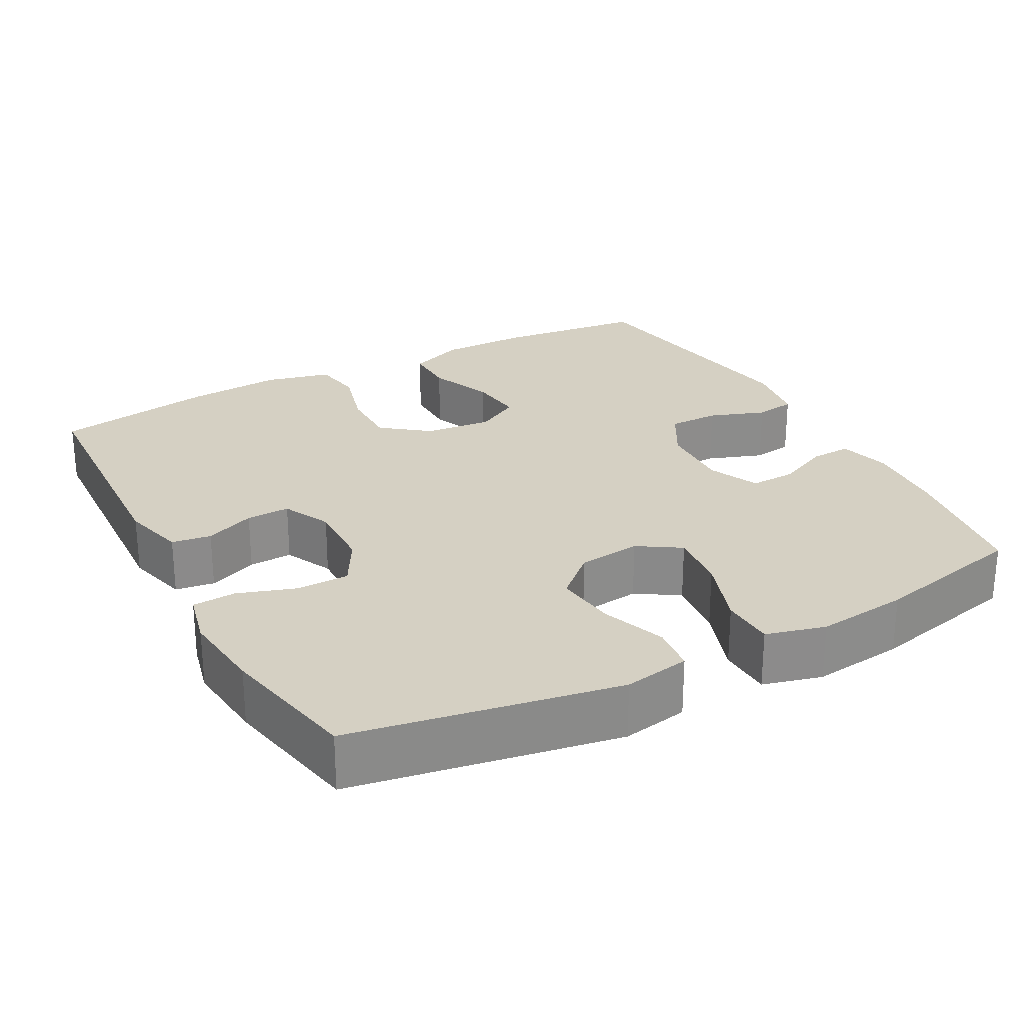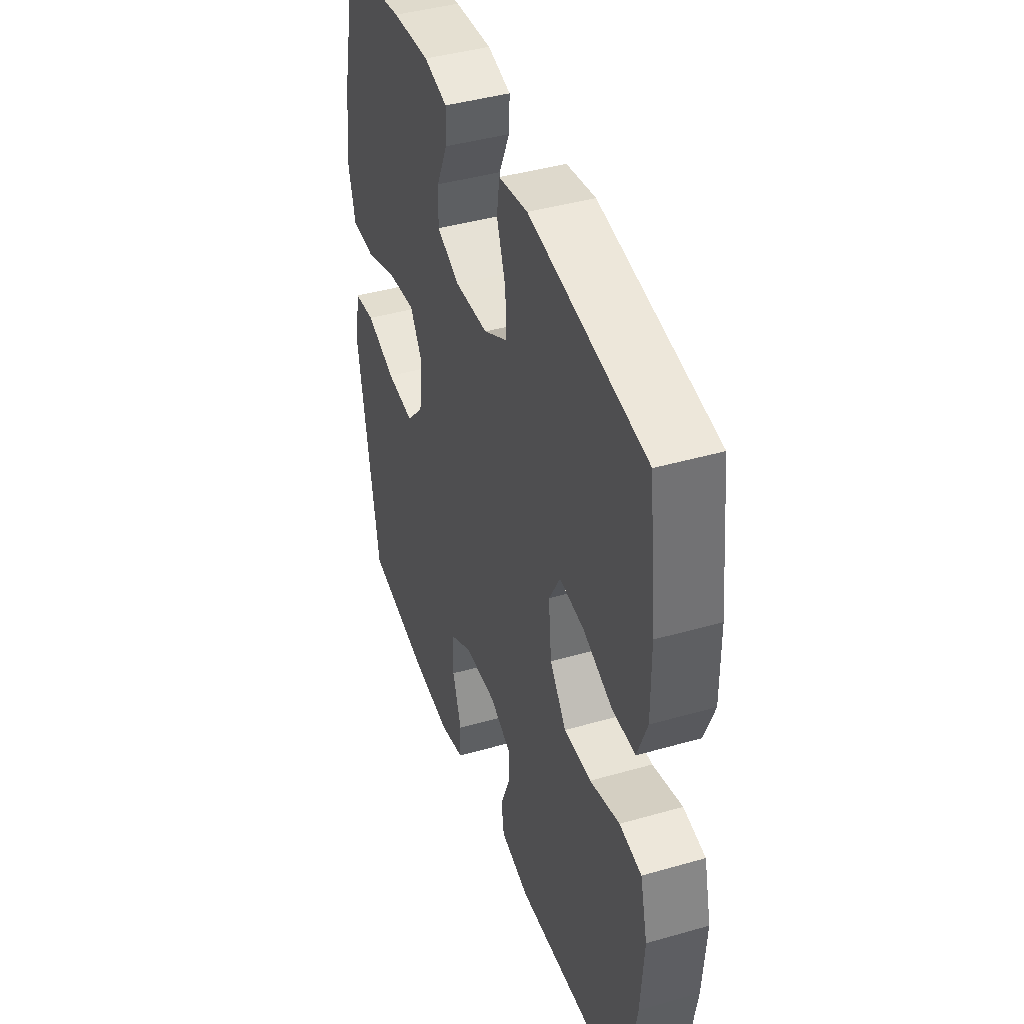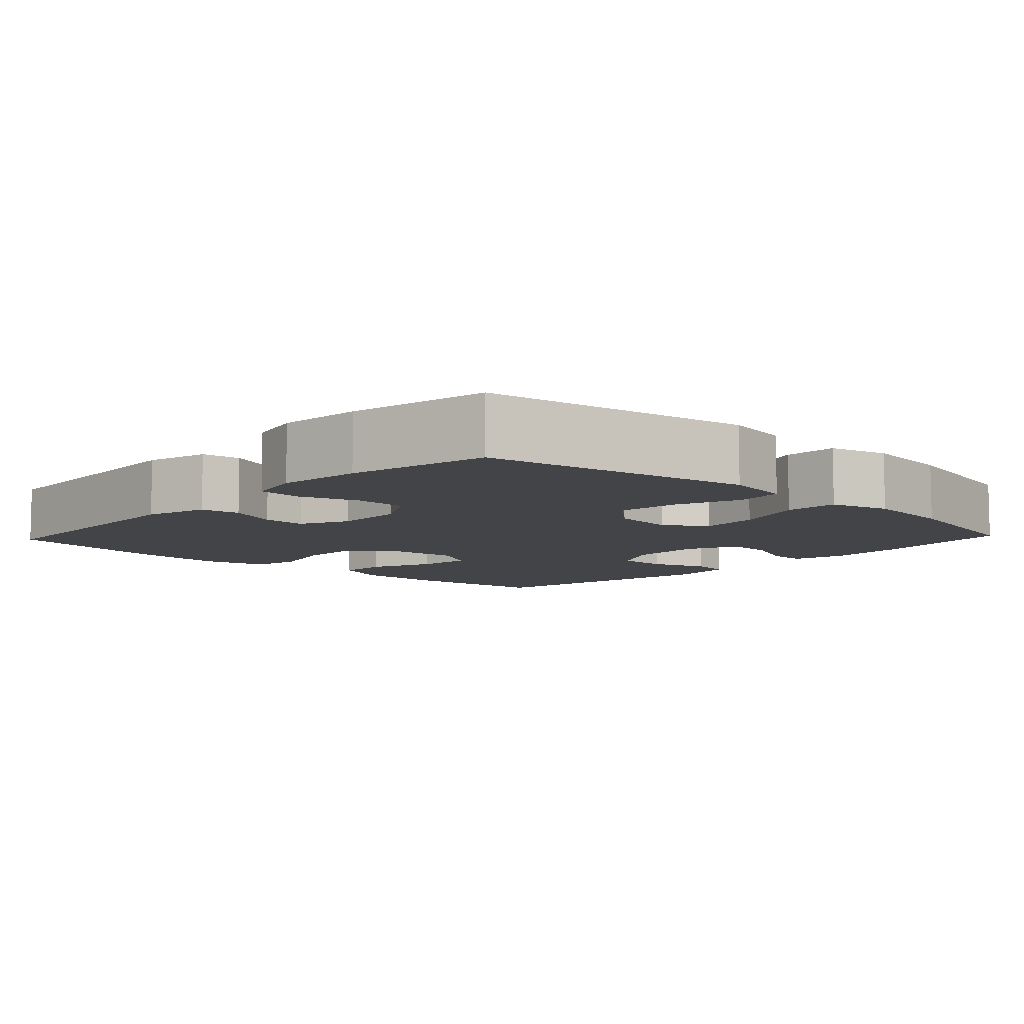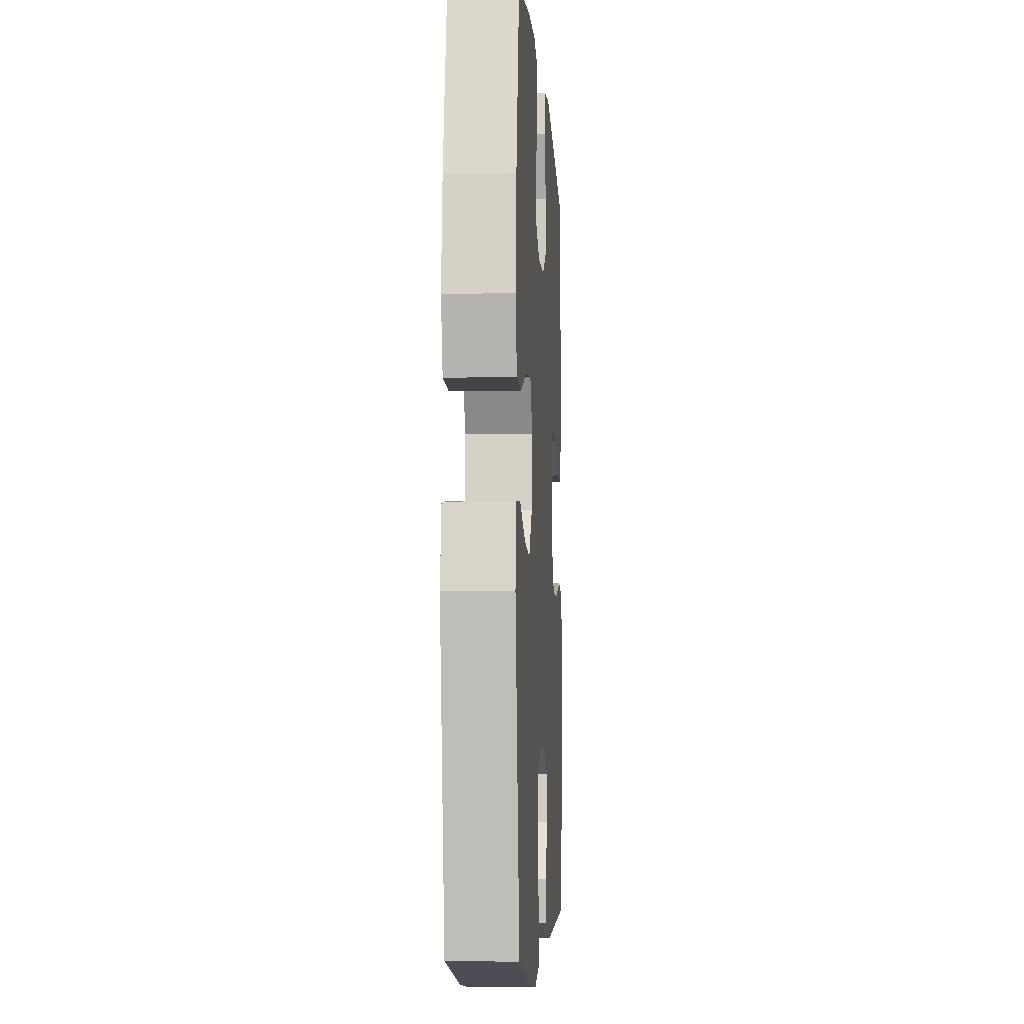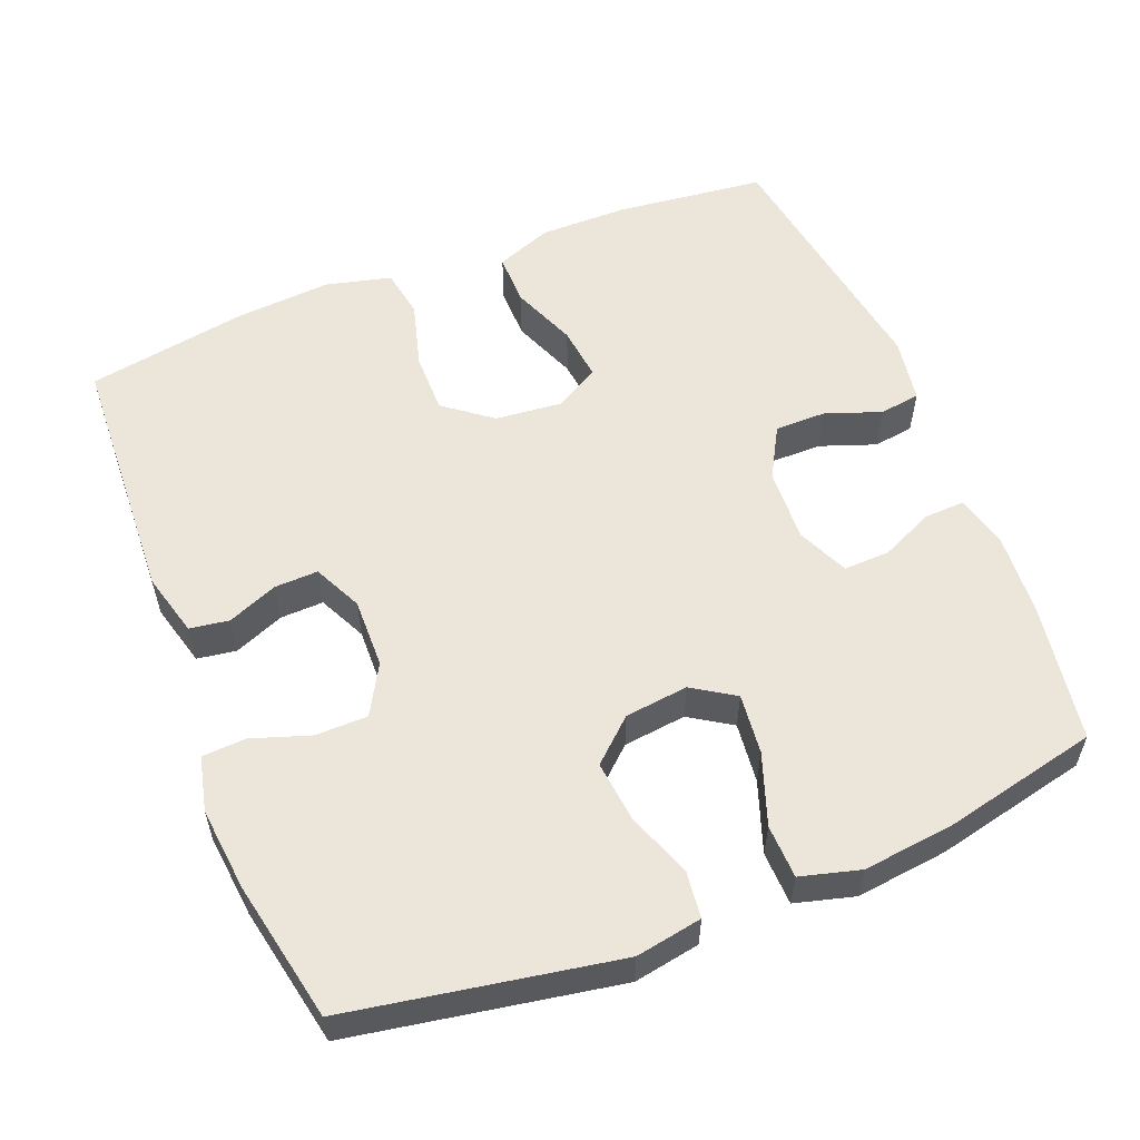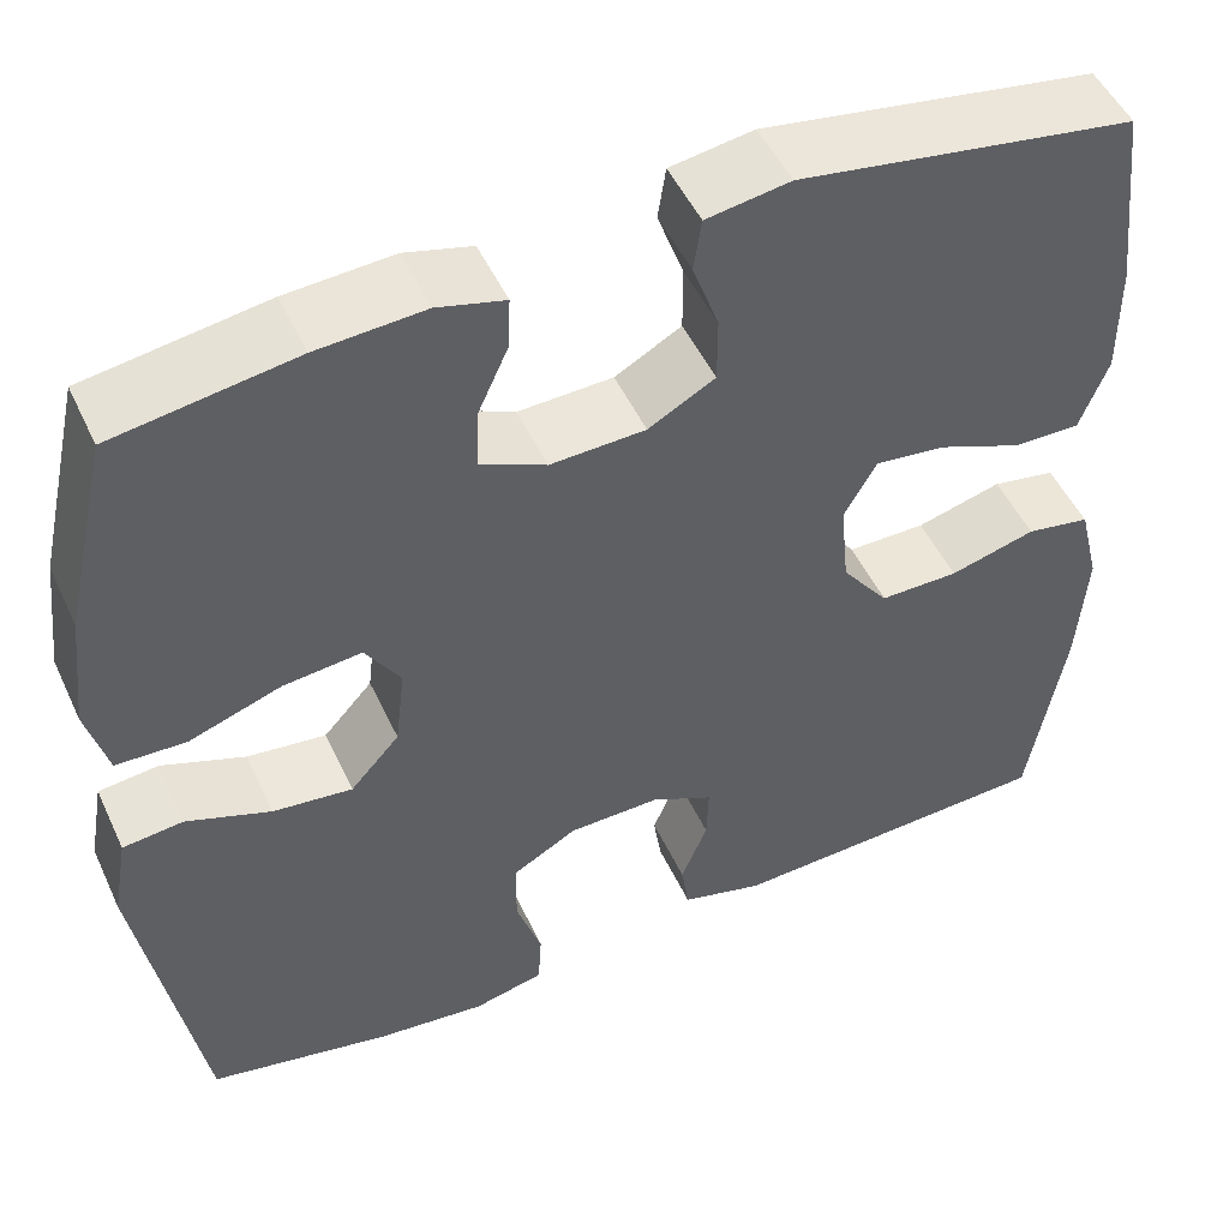
<metadata>
{"format":"obj","ext":"obj","renderer":"f3d","projection":"perspective","resolution":1024,"background":"white","views":[{"elev":26.2,"azim":-118.4,"up":"+Y"},{"elev":41.9,"azim":70.9,"up":"+Z"},{"elev":-8.1,"azim":-133.2,"up":"+Y"},{"elev":-6.1,"azim":-86.5,"up":"+Z"},{"elev":56.7,"azim":-111.7,"up":"+Y"},{"elev":49.7,"azim":-24.3,"up":"+Z"}]}
</metadata>
<code>
o path7806
v -0.5378 0.0375 0.2872
v -0.5524 0.0375 0.1613
v -0.5304 0.0375 0.07983
v -0.457 0.0375 0.07734
v -0.3597 0.0375 0.1114
v -0.277 0.0375 0.1203
v -0.2399 0.0375 0.06248
v -0.2501 0.0375 -0.02419
v -0.3021 0.0375 -0.08169
v -0.386 0.0375 -0.07235
v -0.4751 0.0375 -0.03952
v -0.5386 0.0375 -0.0468
v -0.5547 0.0375 -0.1377
v -0.4902 0.0375 -0.5037
v -0.2981 0.0375 -0.5423
v -0.1833 0.0375 -0.554
v -0.1087 0.0375 -0.5363
v -0.1051 0.0375 -0.4766
v -0.132 0.0375 -0.3962
v -0.131 0.0375 -0.3246
v -0.06321 0.0375 -0.2862
v 0.03274 0.0375 -0.284
v 0.09877 0.0375 -0.3157
v 0.09682 0.0375 -0.3755
v 0.06889 0.0375 -0.444
v 0.07699 0.0375 -0.4981
v 0.1638 0.0375 -0.521
v 0.5115 0.0375 -0.5037
v 0.5492 0.0375 -0.2842
v 0.5591 0.0375 -0.1516
v 0.537 0.0375 -0.06196
v 0.4699 0.0375 -0.05044
v 0.3795 0.0375 -0.07536
v 0.2964 0.0375 -0.07592
v 0.2467 0.0375 -0.01116
v 0.2376 0.0375 0.08063
v 0.2718 0.0375 0.1413
v 0.3461 0.0375 0.1329
v 0.4345 0.0375 0.09718
v 0.5054 0.0375 0.0963
v 0.5353 0.0375 0.1731
v 0.5348 0.0375 0.2942
v 0.5115 0.0375 0.4982
v 0.158 0.0375 0.5545
v 0.06975 0.0375 0.5404
v 0.06136 0.0375 0.4849
v 0.08899 0.0375 0.4081
v 0.08902 0.0375 0.3382
v 0.01861 0.0375 0.2987
v -0.08192 0.0375 0.2946
v -0.1515 0.0375 0.3262
v -0.1494 0.0375 0.3893
v -0.1165 0.0375 0.4618
v -0.1142 0.0375 0.517
v -0.1853 0.0375 0.5357
v -0.2987 0.0375 0.5282
v -0.4902 0.0375 0.4982
v -0.5378 -0.0375 0.2872
v -0.5524 -0.0375 0.1613
v -0.5304 -0.0375 0.07983
v -0.457 -0.0375 0.07734
v -0.3597 -0.0375 0.1114
v -0.277 -0.0375 0.1203
v -0.2399 -0.0375 0.06248
v -0.2501 -0.0375 -0.02419
v -0.3021 -0.0375 -0.08169
v -0.386 -0.0375 -0.07235
v -0.4751 -0.0375 -0.03952
v -0.5386 -0.0375 -0.0468
v -0.5547 -0.0375 -0.1377
v -0.4902 -0.0375 -0.5037
v -0.2981 -0.0375 -0.5423
v -0.1833 -0.0375 -0.554
v -0.1087 -0.0375 -0.5363
v -0.1051 -0.0375 -0.4766
v -0.132 -0.0375 -0.3962
v -0.131 -0.0375 -0.3246
v -0.06321 -0.0375 -0.2862
v 0.03274 -0.0375 -0.284
v 0.09877 -0.0375 -0.3157
v 0.09682 -0.0375 -0.3755
v 0.06889 -0.0375 -0.444
v 0.07699 -0.0375 -0.4981
v 0.1638 -0.0375 -0.521
v 0.5115 -0.0375 -0.5037
v 0.5492 -0.0375 -0.2842
v 0.5591 -0.0375 -0.1516
v 0.537 -0.0375 -0.06196
v 0.4699 -0.0375 -0.05044
v 0.3795 -0.0375 -0.07536
v 0.2964 -0.0375 -0.07592
v 0.2467 -0.0375 -0.01116
v 0.2376 -0.0375 0.08063
v 0.2718 -0.0375 0.1413
v 0.3461 -0.0375 0.1329
v 0.4345 -0.0375 0.09718
v 0.5054 -0.0375 0.0963
v 0.5353 -0.0375 0.1731
v 0.5348 -0.0375 0.2942
v 0.5115 -0.0375 0.4982
v 0.158 -0.0375 0.5545
v 0.06975 -0.0375 0.5404
v 0.06136 -0.0375 0.4849
v 0.08899 -0.0375 0.4081
v 0.08902 -0.0375 0.3382
v 0.01861 -0.0375 0.2987
v -0.08192 -0.0375 0.2946
v -0.1515 -0.0375 0.3262
v -0.1494 -0.0375 0.3893
v -0.1165 -0.0375 0.4618
v -0.1142 -0.0375 0.517
v -0.1853 -0.0375 0.5357
v -0.2987 -0.0375 0.5282
v -0.4902 -0.0375 0.4982
v -0.5386 0.0375 -0.0468
v -0.5386 0.0375 -0.0468
v -0.5547 0.0375 -0.1377
v -0.5378 0.0375 0.2872
v -0.5524 0.0375 0.1613
v -0.5304 0.0375 0.07983
v -0.5304 0.0375 0.07983
v -0.4751 0.0375 -0.03952
v -0.457 0.0375 0.07734
v -0.4902 0.0375 0.4982
v -0.4902 0.0375 0.4982
v -0.4902 0.0375 -0.5037
v -0.4902 0.0375 -0.5037
v -0.386 0.0375 -0.07235
v -0.3597 0.0375 0.1114
v -0.2987 0.0375 0.5282
v -0.2981 0.0375 -0.5423
v -0.3021 0.0375 -0.08169
v -0.277 0.0375 0.1203
v -0.277 0.0375 0.1203
v -0.2501 0.0375 -0.02419
v -0.1853 0.0375 0.5357
v -0.1833 0.0375 -0.554
v -0.2399 0.0375 0.06248
v -0.1142 0.0375 0.517
v -0.1142 0.0375 0.517
v -0.1515 0.0375 0.3262
v -0.1515 0.0375 0.3262
v -0.1494 0.0375 0.3893
v -0.1087 0.0375 -0.5363
v -0.1087 0.0375 -0.5363
v -0.08192 0.0375 0.2946
v -0.132 0.0375 -0.3962
v -0.131 0.0375 -0.3246
v -0.1165 0.0375 0.4618
v -0.1051 0.0375 -0.4766
v -0.06321 0.0375 -0.2862
v 0.01861 0.0375 0.2987
v 0.03274 0.0375 -0.284
v 0.08902 0.0375 0.3382
v 0.08902 0.0375 0.3382
v 0.09877 0.0375 -0.3157
v 0.09877 0.0375 -0.3157
v 0.06975 0.0375 0.5404
v 0.06975 0.0375 0.5404
v 0.06136 0.0375 0.4849
v 0.08899 0.0375 0.4081
v 0.09682 0.0375 -0.3755
v 0.06889 0.0375 -0.444
v 0.07699 0.0375 -0.4981
v 0.07699 0.0375 -0.4981
v 0.158 0.0375 0.5545
v 0.1638 0.0375 -0.521
v 0.2376 0.0375 0.08063
v 0.2718 0.0375 0.1413
v 0.2718 0.0375 0.1413
v 0.2467 0.0375 -0.01116
v 0.2964 0.0375 -0.07592
v 0.3461 0.0375 0.1329
v 0.3795 0.0375 -0.07536
v 0.4345 0.0375 0.09718
v 0.4699 0.0375 -0.05044
v 0.5115 0.0375 0.4982
v 0.5115 0.0375 0.4982
v 0.5054 0.0375 0.0963
v 0.5054 0.0375 0.0963
v 0.537 0.0375 -0.06196
v 0.537 0.0375 -0.06196
v 0.5115 0.0375 -0.5037
v 0.5115 0.0375 -0.5037
v 0.5353 0.0375 0.1731
v 0.5348 0.0375 0.2942
v 0.5492 0.0375 -0.2842
v 0.5591 0.0375 -0.1516
v -0.5386 -0.0375 -0.0468
v -0.5386 -0.0375 -0.0468
v -0.5547 -0.0375 -0.1377
v -0.5378 -0.0375 0.2872
v -0.5524 -0.0375 0.1613
v -0.5304 -0.0375 0.07983
v -0.5304 -0.0375 0.07983
v -0.4751 -0.0375 -0.03952
v -0.457 -0.0375 0.07734
v -0.4902 -0.0375 0.4982
v -0.4902 -0.0375 0.4982
v -0.4902 -0.0375 -0.5037
v -0.4902 -0.0375 -0.5037
v -0.386 -0.0375 -0.07235
v -0.3597 -0.0375 0.1114
v -0.2987 -0.0375 0.5282
v -0.2981 -0.0375 -0.5423
v -0.3021 -0.0375 -0.08169
v -0.277 -0.0375 0.1203
v -0.277 -0.0375 0.1203
v -0.2501 -0.0375 -0.02419
v -0.1853 -0.0375 0.5357
v -0.1833 -0.0375 -0.554
v -0.2399 -0.0375 0.06248
v -0.1142 -0.0375 0.517
v -0.1142 -0.0375 0.517
v -0.1515 -0.0375 0.3262
v -0.1515 -0.0375 0.3262
v -0.1494 -0.0375 0.3893
v -0.1087 -0.0375 -0.5363
v -0.1087 -0.0375 -0.5363
v -0.08192 -0.0375 0.2946
v -0.132 -0.0375 -0.3962
v -0.131 -0.0375 -0.3246
v -0.1165 -0.0375 0.4618
v -0.1051 -0.0375 -0.4766
v -0.06321 -0.0375 -0.2862
v 0.01861 -0.0375 0.2987
v 0.03274 -0.0375 -0.284
v 0.08902 -0.0375 0.3382
v 0.08902 -0.0375 0.3382
v 0.09877 -0.0375 -0.3157
v 0.09877 -0.0375 -0.3157
v 0.06975 -0.0375 0.5404
v 0.06975 -0.0375 0.5404
v 0.06136 -0.0375 0.4849
v 0.08899 -0.0375 0.4081
v 0.09682 -0.0375 -0.3755
v 0.06889 -0.0375 -0.444
v 0.07699 -0.0375 -0.4981
v 0.07699 -0.0375 -0.4981
v 0.158 -0.0375 0.5545
v 0.1638 -0.0375 -0.521
v 0.2376 -0.0375 0.08063
v 0.2718 -0.0375 0.1413
v 0.2718 -0.0375 0.1413
v 0.2467 -0.0375 -0.01116
v 0.2964 -0.0375 -0.07592
v 0.3461 -0.0375 0.1329
v 0.3795 -0.0375 -0.07536
v 0.4345 -0.0375 0.09718
v 0.4699 -0.0375 -0.05044
v 0.5115 -0.0375 0.4982
v 0.5115 -0.0375 0.4982
v 0.5054 -0.0375 0.0963
v 0.5054 -0.0375 0.0963
v 0.537 -0.0375 -0.06196
v 0.537 -0.0375 -0.06196
v 0.5115 -0.0375 -0.5037
v 0.5115 -0.0375 -0.5037
v 0.5353 -0.0375 0.1731
v 0.5348 -0.0375 0.2942
v 0.5492 -0.0375 -0.2842
v 0.5591 -0.0375 -0.1516
f 217 223 210
f 203 192 193
f 240 235 251
f 203 215 192
f 246 227 230
f 221 211 224
f 248 262 250
f 191 196 189
f 211 221 205
f 232 234 240
f 260 228 243
f 243 228 226
f 225 206 222
f 204 217 210
f 249 259 247
f 251 228 260
f 246 261 248
f 204 215 217
f 242 226 212
f 212 220 207
f 261 246 230
f 197 193 194
f 205 222 200
f 192 215 204
f 203 193 197
f 200 202 191
f 259 260 247
f 220 215 207
f 192 204 198
f 210 223 213
f 227 209 225
f 245 209 227
f 241 261 236
f 242 212 245
f 209 206 225
f 226 220 212
f 261 230 236
f 235 240 234
f 250 262 255
f 245 212 209
f 262 248 261
f 228 251 235
f 253 259 249
f 200 206 202
f 200 222 206
f 202 196 191
f 221 222 205
f 247 260 243
f 236 237 241
f 224 211 218
f 243 226 242
f 257 261 241
f 207 215 203
f 245 227 246
f 241 237 238
f 116 13 70 190
f 1 2 59 58
f 2 121 195 59
f 11 12 69 68
f 3 4 61 60
f 125 1 58 199
f 13 127 201 70
f 10 11 68 67
f 4 5 62 61
f 56 57 114 113
f 14 15 72 71
f 9 10 67 66
f 5 134 208 62
f 8 9 66 65
f 55 56 113 112
f 15 16 73 72
f 6 7 64 63
f 7 8 65 64
f 140 55 112 214
f 142 52 109 216
f 16 145 219 73
f 50 51 108 107
f 19 20 77 76
f 53 54 111 110
f 52 53 110 109
f 18 19 76 75
f 17 18 75 74
f 20 21 78 77
f 49 50 107 106
f 21 22 79 78
f 155 49 106 229
f 22 157 231 79
f 159 46 103 233
f 46 47 104 103
f 24 25 82 81
f 25 165 239 82
f 44 45 102 101
f 26 27 84 83
f 47 48 105 104
f 23 24 81 80
f 36 170 244 93
f 35 36 93 92
f 34 35 92 91
f 37 38 95 94
f 33 34 91 90
f 38 39 96 95
f 32 33 90 89
f 178 44 101 252
f 39 180 254 96
f 182 32 89 256
f 27 184 258 84
f 40 41 98 97
f 42 43 100 99
f 41 42 99 98
f 28 29 86 85
f 30 31 88 87
f 29 30 87 86
f 143 136 149
f 129 119 118
f 166 177 161
f 129 118 141
f 172 156 153
f 147 150 137
f 174 176 188
f 117 115 122
f 137 131 147
f 158 166 160
f 186 169 154
f 169 152 154
f 151 148 132
f 130 136 143
f 175 173 185
f 177 186 154
f 172 174 187
f 130 143 141
f 168 138 152
f 138 133 146
f 187 156 172
f 123 120 119
f 131 126 148
f 118 130 141
f 129 123 119
f 126 117 128
f 185 173 186
f 146 133 141
f 118 124 130
f 136 139 149
f 153 151 135
f 171 153 135
f 167 162 187
f 168 171 138
f 135 151 132
f 152 138 146
f 187 162 156
f 161 160 166
f 176 181 188
f 171 135 138
f 188 187 174
f 154 161 177
f 179 175 185
f 126 128 132
f 126 132 148
f 128 117 122
f 147 131 148
f 173 169 186
f 162 167 163
f 150 144 137
f 169 168 152
f 183 167 187
f 133 129 141
f 171 172 153
f 167 164 163

</code>
